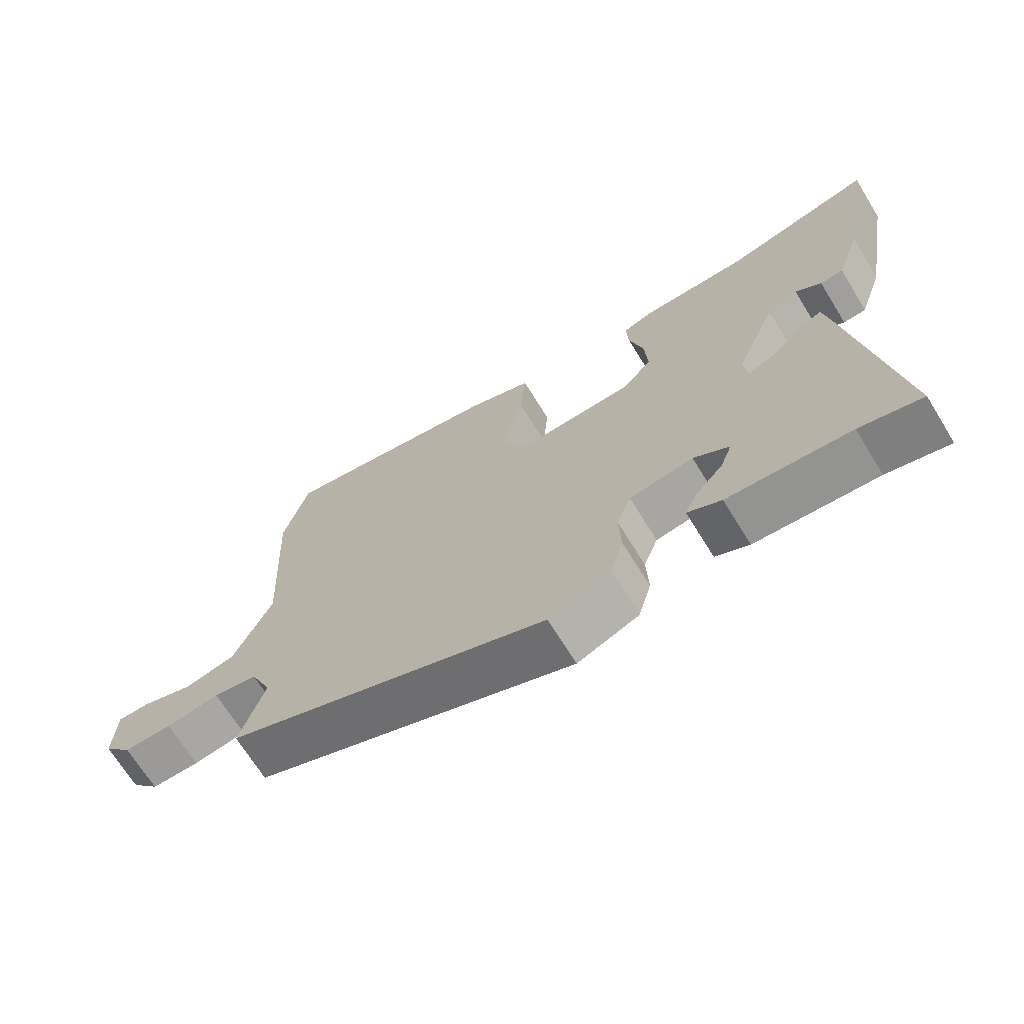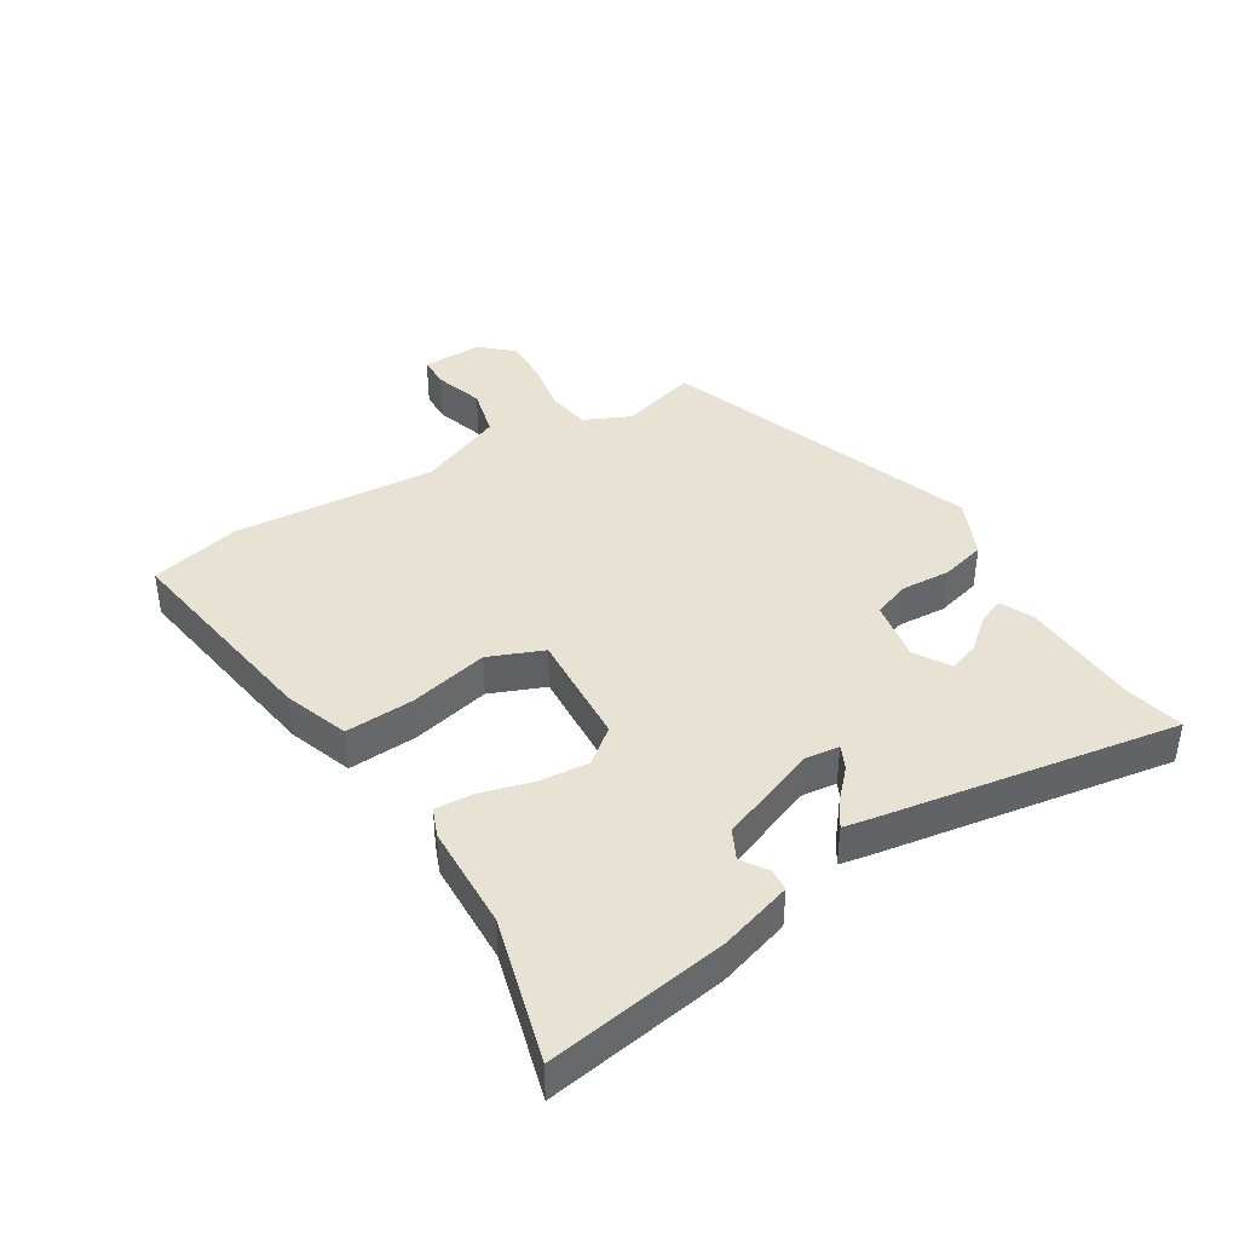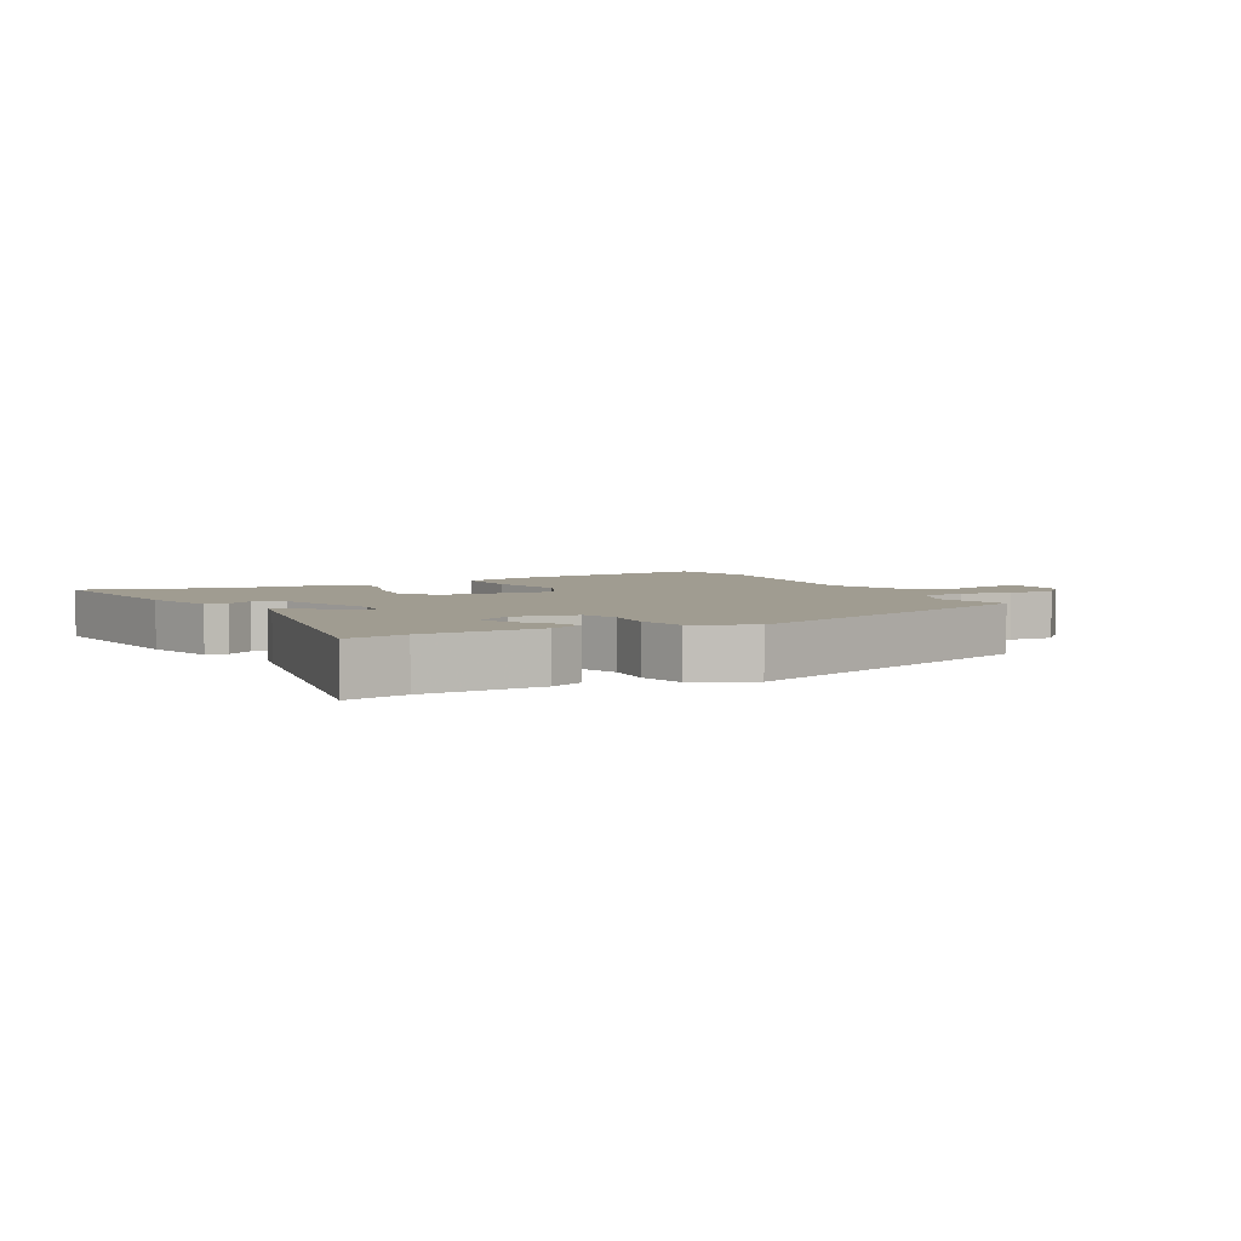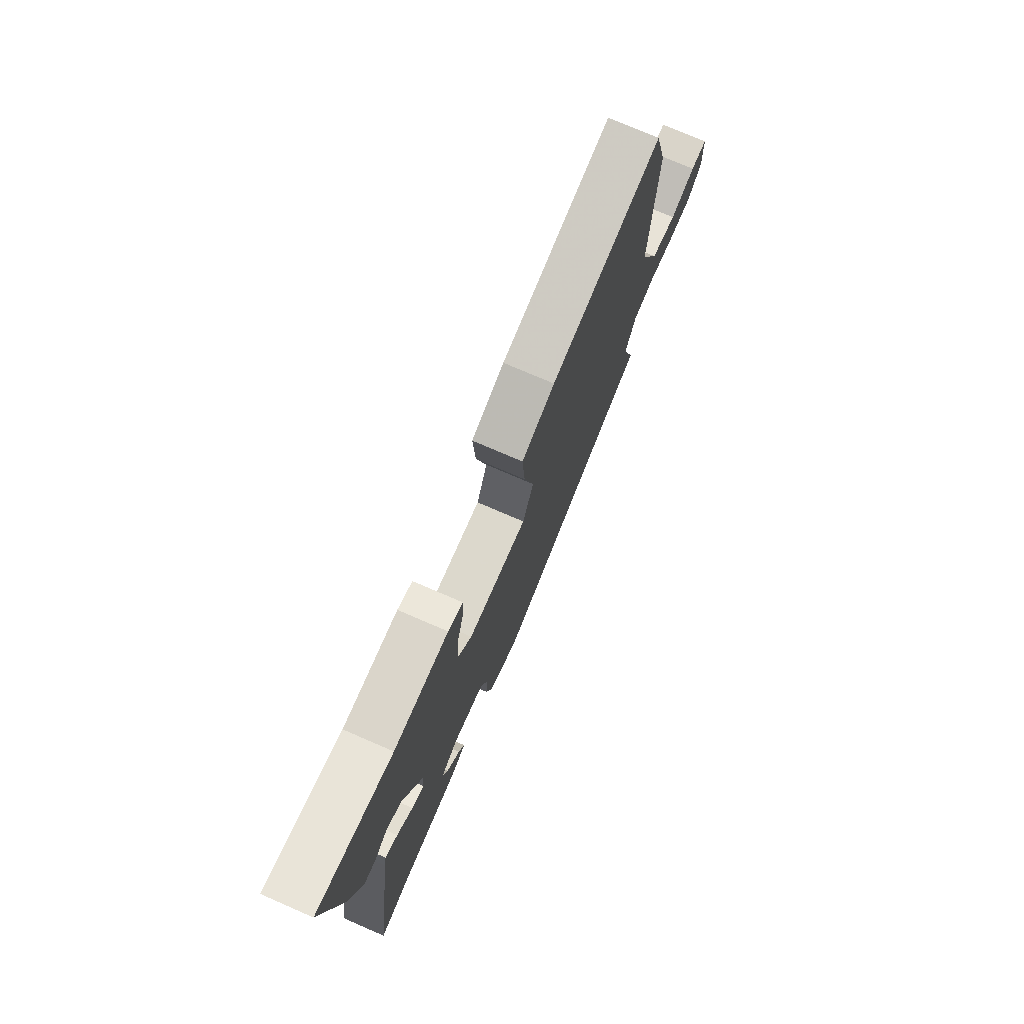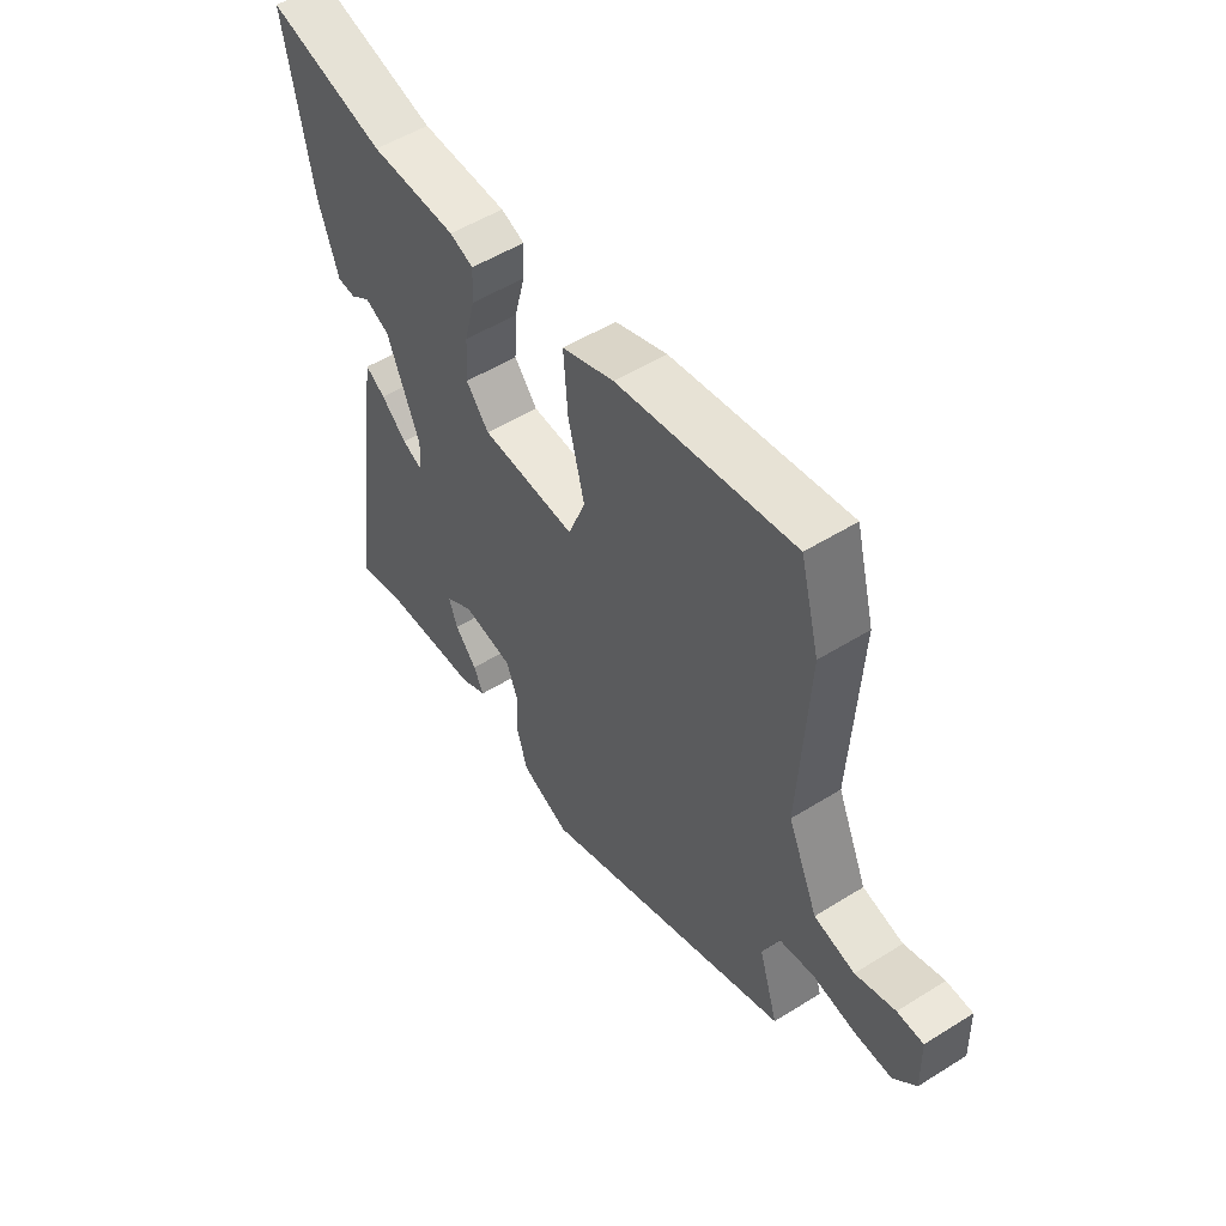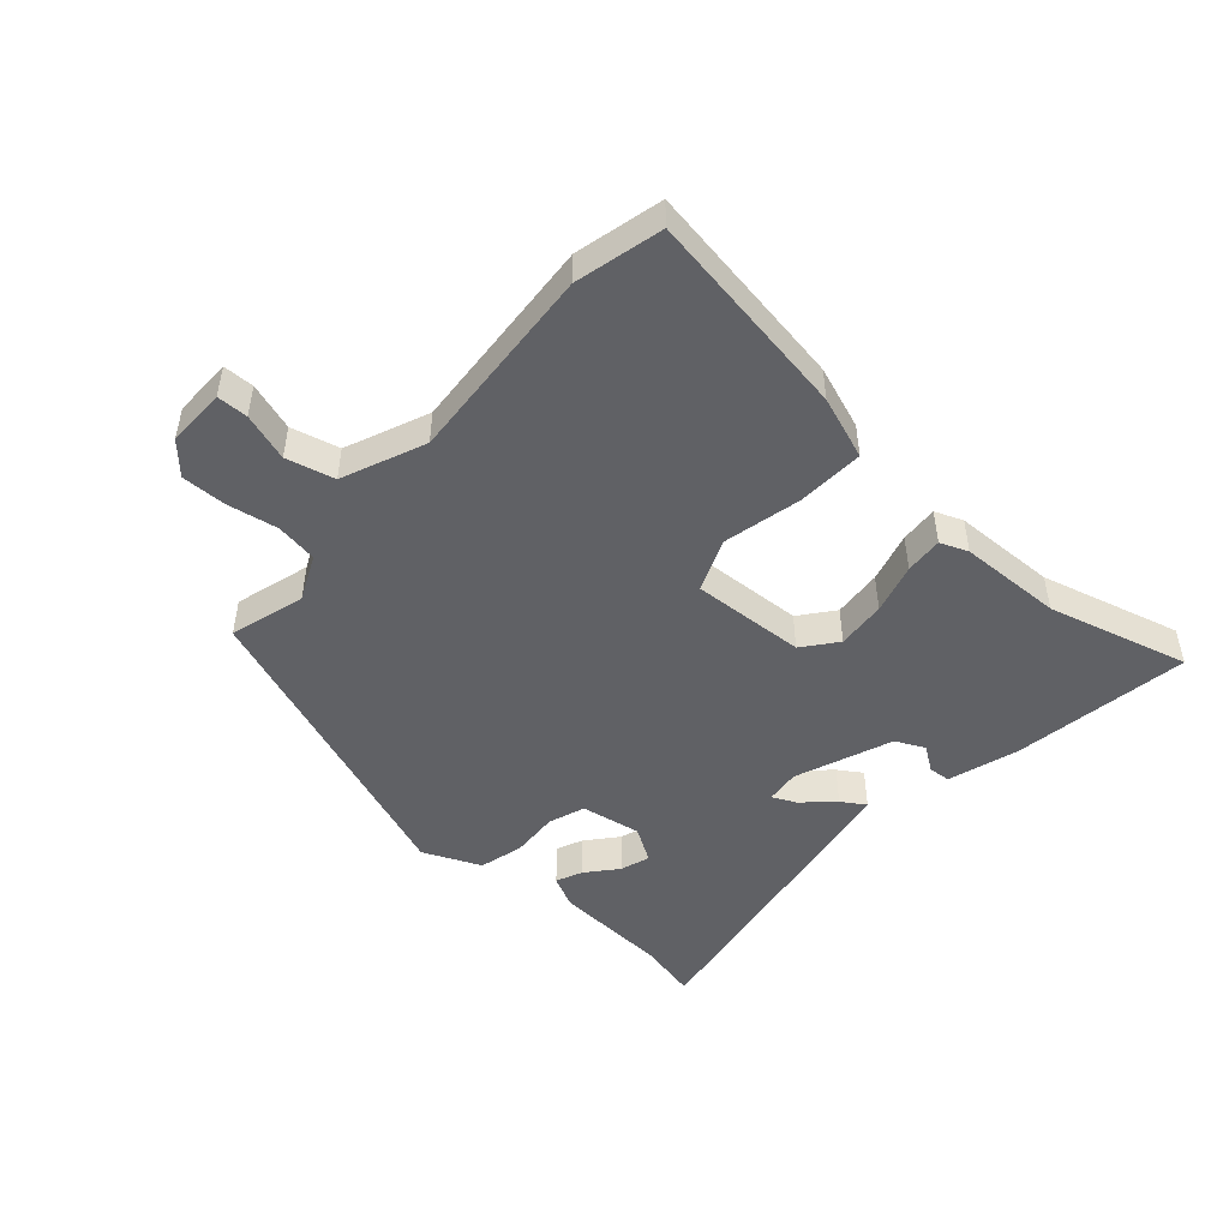
<metadata>
{"format":"obj","ext":"obj","renderer":"f3d","projection":"perspective","resolution":1024,"background":"white","views":[{"elev":-69.3,"azim":31.7,"up":"+Z"},{"elev":40.9,"azim":59.7,"up":"+Y"},{"elev":4.3,"azim":154.3,"up":"+Y"},{"elev":74.9,"azim":113.4,"up":"+Z"},{"elev":52.9,"azim":-123.8,"up":"+Z"},{"elev":-48.8,"azim":-40.6,"up":"+Y"}]}
</metadata>
<code>
v 0.52 0.07 -0.505
v 0.426 0.07 -0.482
v 0.241 0.07 -0.469
v 0.19 0.07 -0.443
v 0.209 0.07 -0.402
v 0.251 0.07 -0.354
v 0.268 0.07 -0.307
v 0.214 0.07 -0.272
v 0.117 0.07 -0.287
v 0.095 0.07 -0.345
v 0.098 0.07 -0.422
v 0.078 0.07 -0.492
v -0.015 0.07 -0.531
v -0.505 0.07 -0.34
v -0.468 0.07 -0.22
v -0.5 0.07 -0.147
v -0.567 0.07 -0.135
v -0.648 0.07 -0.148
v -0.721 0.07 -0.148
v -0.764 0.07 -0.099
v -0.761 0.07 -0.004
v -0.711 0.07 -0.004
v -0.635 0.07 -0.03
v -0.557 0.07 -0.012
v -0.499 0.07 0.12
v -0.516 0.07 0.441
v -0.479 0.07 0.581
v -0.141 0.07 0.521
v -0.041 0.07 0.483
v -0.049 0.07 0.375
v -0.08 0.07 0.251
v -0.047 0.07 0.165
v 0.135 0.07 0.172
v 0.179 0.07 0.225
v 0.174 0.07 0.304
v 0.153 0.07 0.385
v 0.15 0.07 0.446
v 0.195 0.07 0.463
v 0.361 0.07 0.465
v 0.588 0.07 0.522
v 0.538 0.07 0.24
v 0.5 0.07 0.126
v 0.465 0.07 0.124
v 0.426 0.07 0.152
v 0.379 0.07 0.13
v 0.316 0.07 -0.024
v 0.321 0.07 -0.079
v 0.359 0.07 -0.062
v 0.408 0.07 -0.018
v 0.446 0.07 0.006
v 0.453 0.07 -0.036
v 0.52 0 -0.505
v 0.426 0 -0.482
v 0.241 0 -0.469
v 0.19 0 -0.443
v 0.209 0 -0.402
v 0.251 0 -0.354
v 0.268 0 -0.307
v 0.214 0 -0.272
v 0.117 0 -0.287
v 0.095 0 -0.345
v 0.098 0 -0.422
v 0.078 0 -0.492
v -0.015 0 -0.531
v -0.505 0 -0.34
v -0.468 0 -0.22
v -0.5 0 -0.147
v -0.567 0 -0.135
v -0.648 0 -0.148
v -0.721 0 -0.148
v -0.764 0 -0.099
v -0.761 0 -0.004
v -0.711 0 -0.004
v -0.635 0 -0.03
v -0.557 0 -0.012
v -0.499 0 0.12
v -0.516 0 0.441
v -0.479 0 0.581
v -0.141 0 0.521
v -0.041 0 0.483
v -0.049 0 0.375
v -0.08 0 0.251
v -0.047 0 0.165
v 0.135 0 0.172
v 0.179 0 0.225
v 0.174 0 0.304
v 0.153 0 0.385
v 0.15 0 0.446
v 0.195 0 0.463
v 0.361 0 0.465
v 0.588 0 0.522
v 0.538 0 0.24
v 0.5 0 0.126
v 0.465 0 0.124
v 0.426 0 0.152
v 0.379 0 0.13
v 0.316 0 -0.024
v 0.321 0 -0.079
v 0.359 0 -0.062
v 0.408 0 -0.018
v 0.446 0 0.006
v 0.453 0 -0.036
f 51 1 2
f 50 51 2
f 49 50 2
f 48 49 2
f 47 48 2 3
f 46 47 3
f 42 43 44
f 41 42 44
f 40 41 44
f 39 40 44
f 39 44 45
f 38 39 45
f 37 38 45
f 36 37 45
f 35 36 45
f 34 35 45 46
f 29 30 31
f 28 29 31
f 27 28 31
f 26 27 31
f 25 26 31
f 24 25 31 32
f 21 22 23
f 20 21 23
f 19 20 23
f 18 19 23
f 17 18 23
f 16 17 23 24
f 24 32 33
f 16 24 33
f 15 16 33
f 13 14 15
f 12 13 15
f 11 12 15
f 10 11 15
f 3 4 5 6
f 3 6 7
f 46 3 7
f 46 7 8
f 34 46 8
f 33 34 8
f 9 10 15 33
f 8 9 33
f 53 52 102
f 53 102 101
f 53 101 100
f 53 100 99
f 54 53 99 98
f 54 98 97
f 95 94 93
f 95 93 92
f 95 92 91
f 95 91 90
f 96 95 90
f 96 90 89
f 96 89 88
f 96 88 87
f 96 87 86
f 97 96 86 85
f 82 81 80
f 82 80 79
f 82 79 78
f 82 78 77
f 82 77 76
f 83 82 76 75
f 74 73 72
f 74 72 71
f 74 71 70
f 74 70 69
f 74 69 68
f 75 74 68 67
f 84 83 75
f 84 75 67
f 84 67 66
f 66 65 64
f 66 64 63
f 66 63 62
f 66 62 61
f 57 56 55 54
f 58 57 54
f 58 54 97
f 59 58 97
f 59 97 85
f 59 85 84
f 84 66 61 60
f 84 60 59
f 1 52 53 2
f 2 53 54 3
f 3 54 55 4
f 4 55 56 5
f 5 56 57 6
f 6 57 58 7
f 7 58 59 8
f 8 59 60 9
f 9 60 61 10
f 10 61 62 11
f 11 62 63 12
f 12 63 64 13
f 13 64 65 14
f 14 65 66 15
f 15 66 67 16
f 16 67 68 17
f 17 68 69 18
f 18 69 70 19
f 19 70 71 20
f 20 71 72 21
f 21 72 73 22
f 22 73 74 23
f 23 74 75 24
f 24 75 76 25
f 25 76 77 26
f 26 77 78 27
f 27 78 79 28
f 28 79 80 29
f 29 80 81 30
f 30 81 82 31
f 31 82 83 32
f 32 83 84 33
f 33 84 85 34
f 34 85 86 35
f 35 86 87 36
f 36 87 88 37
f 37 88 89 38
f 38 89 90 39
f 39 90 91 40
f 40 91 92 41
f 41 92 93 42
f 42 93 94 43
f 43 94 95 44
f 44 95 96 45
f 45 96 97 46
f 46 97 98 47
f 47 98 99 48
f 48 99 100 49
f 49 100 101 50
f 50 101 102 51
f 51 102 52 1

</code>
